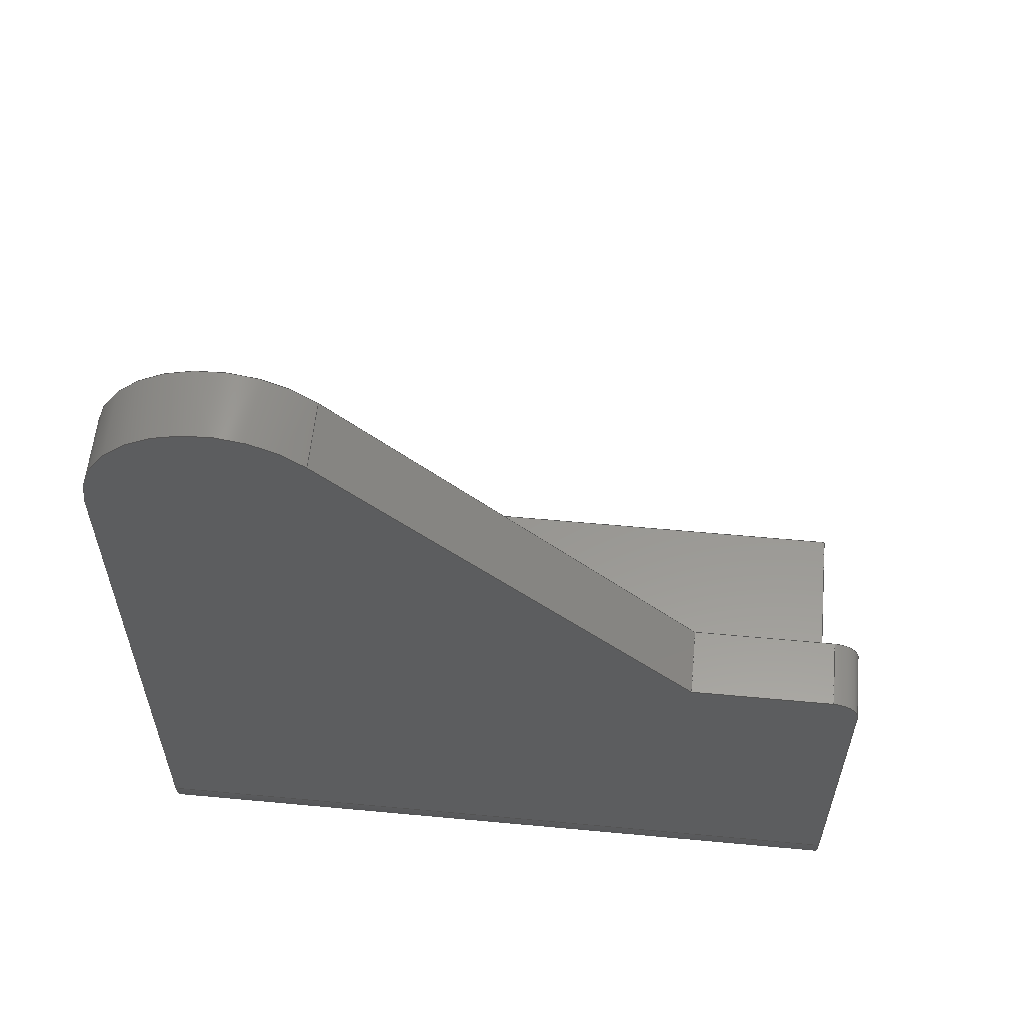
<metadata>
{"format":"step","ext":"step","renderer":"f3d","projection":"perspective","resolution":1024,"background":"white","views":[{"elev":58.2,"azim":-84.5,"up":"+Y"}]}
</metadata>
<code>
ISO-10303-21;
DATA;
#1=MECHANICAL_DESIGN_GEOMETRIC_PRESENTATION_REPRESENTATION('',(#4),#458);
#2=SHAPE_REPRESENTATION_RELATIONSHIP('SRR','None',#465,#3);
#3=ADVANCED_BREP_SHAPE_REPRESENTATION('',(#5),#457);
#4=STYLED_ITEM('',(#474),#5);
#5=MANIFOLD_SOLID_BREP('Body1',#262);
#6=FACE_BOUND('',#39,.T.);
#7=PLANE('',#279);
#8=PLANE('',#280);
#9=PLANE('',#284);
#10=PLANE('',#288);
#11=PLANE('',#289);
#12=PLANE('',#294);
#13=PLANE('',#295);
#14=PLANE('',#296);
#15=PLANE('',#299);
#16=PLANE('',#300);
#17=FACE_OUTER_BOUND('',#32,.T.);
#18=FACE_OUTER_BOUND('',#33,.T.);
#19=FACE_OUTER_BOUND('',#34,.T.);
#20=FACE_OUTER_BOUND('',#35,.T.);
#21=FACE_OUTER_BOUND('',#36,.T.);
#22=FACE_OUTER_BOUND('',#37,.T.);
#23=FACE_OUTER_BOUND('',#38,.T.);
#24=FACE_OUTER_BOUND('',#40,.T.);
#25=FACE_OUTER_BOUND('',#41,.T.);
#26=FACE_OUTER_BOUND('',#42,.T.);
#27=FACE_OUTER_BOUND('',#43,.T.);
#28=FACE_OUTER_BOUND('',#44,.T.);
#29=FACE_OUTER_BOUND('',#45,.T.);
#30=FACE_OUTER_BOUND('',#46,.T.);
#31=FACE_OUTER_BOUND('',#47,.T.);
#32=EDGE_LOOP('',(#170,#171,#172,#173));
#33=EDGE_LOOP('',(#174));
#34=EDGE_LOOP('',(#175,#176,#177,#178));
#35=EDGE_LOOP('',(#179,#180,#181,#182));
#36=EDGE_LOOP('',(#183,#184,#185,#186));
#37=EDGE_LOOP('',(#187,#188,#189,#190));
#38=EDGE_LOOP('',(#191,#192,#193,#194,#195,#196,#197));
#39=EDGE_LOOP('',(#198));
#40=EDGE_LOOP('',(#199,#200,#201,#202,#203,#204,#205,#206));
#41=EDGE_LOOP('',(#207,#208,#209,#210));
#42=EDGE_LOOP('',(#211,#212,#213,#214));
#43=EDGE_LOOP('',(#215,#216,#217,#218));
#44=EDGE_LOOP('',(#219,#220,#221,#222));
#45=EDGE_LOOP('',(#223,#224,#225,#226));
#46=EDGE_LOOP('',(#227,#228,#229,#230,#231,#232,#233));
#47=EDGE_LOOP('',(#234,#235,#236,#237,#238,#239,#240,#241));
#48=LINE('',#384,#74);
#49=LINE('',#390,#75);
#50=LINE('',#392,#76);
#51=LINE('',#394,#77);
#52=LINE('',#395,#78);
#53=LINE('',#401,#79);
#54=LINE('',#404,#80);
#55=LINE('',#406,#81);
#56=LINE('',#407,#82);
#57=LINE('',#412,#83);
#58=LINE('',#416,#84);
#59=LINE('',#418,#85);
#60=LINE('',#419,#86);
#61=LINE('',#422,#87);
#62=LINE('',#426,#88);
#63=LINE('',#428,#89);
#64=LINE('',#430,#90);
#65=LINE('',#435,#91);
#66=LINE('',#438,#92);
#67=LINE('',#439,#93);
#68=LINE('',#442,#94);
#69=LINE('',#443,#95);
#70=LINE('',#446,#96);
#71=LINE('',#447,#97);
#72=LINE('',#451,#98);
#73=LINE('',#453,#99);
#74=VECTOR('',#307,0.25);
#75=VECTOR('',#314,1);
#76=VECTOR('',#315,1);
#77=VECTOR('',#316,1);
#78=VECTOR('',#317,1);
#79=VECTOR('',#322,1);
#80=VECTOR('',#325,1);
#81=VECTOR('',#328,1);
#82=VECTOR('',#329,1);
#83=VECTOR('',#334,1);
#84=VECTOR('',#339,1);
#85=VECTOR('',#340,1);
#86=VECTOR('',#341,1);
#87=VECTOR('',#344,1);
#88=VECTOR('',#347,1);
#89=VECTOR('',#348,1);
#90=VECTOR('',#349,1);
#91=VECTOR('',#356,1);
#92=VECTOR('',#359,1);
#93=VECTOR('',#360,1);
#94=VECTOR('',#363,1);
#95=VECTOR('',#364,1);
#96=VECTOR('',#367,1);
#97=VECTOR('',#368,1);
#98=VECTOR('',#373,1);
#99=VECTOR('',#376,1);
#100=CIRCLE('',#277,0.25);
#101=CIRCLE('',#278,0.25);
#102=CIRCLE('',#282,0.1);
#103=CIRCLE('',#283,0.1);
#104=CIRCLE('',#286,0.45);
#105=CIRCLE('',#287,0.45);
#106=CIRCLE('',#290,0.3);
#107=CIRCLE('',#291,0.05);
#108=CIRCLE('',#293,0.05);
#109=CIRCLE('',#298,0.3);
#110=VERTEX_POINT('',#381);
#111=VERTEX_POINT('',#383);
#112=VERTEX_POINT('',#388);
#113=VERTEX_POINT('',#389);
#114=VERTEX_POINT('',#391);
#115=VERTEX_POINT('',#393);
#116=VERTEX_POINT('',#397);
#117=VERTEX_POINT('',#398);
#118=VERTEX_POINT('',#400);
#119=VERTEX_POINT('',#402);
#120=VERTEX_POINT('',#409);
#121=VERTEX_POINT('',#411);
#122=VERTEX_POINT('',#415);
#123=VERTEX_POINT('',#417);
#124=VERTEX_POINT('',#421);
#125=VERTEX_POINT('',#423);
#126=VERTEX_POINT('',#425);
#127=VERTEX_POINT('',#427);
#128=VERTEX_POINT('',#429);
#129=VERTEX_POINT('',#433);
#130=VERTEX_POINT('',#437);
#131=VERTEX_POINT('',#441);
#132=VERTEX_POINT('',#445);
#133=VERTEX_POINT('',#449);
#134=EDGE_CURVE('',#110,#110,#100,.T.);
#135=EDGE_CURVE('',#110,#111,#48,.T.);
#136=EDGE_CURVE('',#111,#111,#101,.T.);
#137=EDGE_CURVE('',#112,#113,#49,.T.);
#138=EDGE_CURVE('',#112,#114,#50,.T.);
#139=EDGE_CURVE('',#115,#114,#51,.T.);
#140=EDGE_CURVE('',#113,#115,#52,.T.);
#141=EDGE_CURVE('',#116,#117,#102,.T.);
#142=EDGE_CURVE('',#116,#118,#53,.T.);
#143=EDGE_CURVE('',#119,#118,#103,.T.);
#144=EDGE_CURVE('',#119,#117,#54,.T.);
#145=EDGE_CURVE('',#113,#116,#55,.T.);
#146=EDGE_CURVE('',#118,#115,#56,.T.);
#147=EDGE_CURVE('',#120,#112,#104,.T.);
#148=EDGE_CURVE('',#121,#120,#57,.T.);
#149=EDGE_CURVE('',#114,#121,#105,.T.);
#150=EDGE_CURVE('',#122,#117,#58,.T.);
#151=EDGE_CURVE('',#123,#122,#59,.T.);
#152=EDGE_CURVE('',#123,#120,#60,.T.);
#153=EDGE_CURVE('',#119,#124,#61,.T.);
#154=EDGE_CURVE('',#124,#125,#106,.T.);
#155=EDGE_CURVE('',#125,#126,#62,.T.);
#156=EDGE_CURVE('',#126,#127,#63,.T.);
#157=EDGE_CURVE('',#127,#128,#64,.T.);
#158=EDGE_CURVE('',#128,#122,#107,.T.);
#159=EDGE_CURVE('',#123,#129,#108,.T.);
#160=EDGE_CURVE('',#129,#128,#65,.T.);
#161=EDGE_CURVE('',#130,#129,#66,.T.);
#162=EDGE_CURVE('',#130,#127,#67,.T.);
#163=EDGE_CURVE('',#131,#130,#68,.T.);
#164=EDGE_CURVE('',#131,#126,#69,.T.);
#165=EDGE_CURVE('',#132,#131,#70,.T.);
#166=EDGE_CURVE('',#132,#125,#71,.T.);
#167=EDGE_CURVE('',#133,#132,#109,.T.);
#168=EDGE_CURVE('',#133,#124,#72,.T.);
#169=EDGE_CURVE('',#133,#121,#73,.T.);
#170=ORIENTED_EDGE('',*,*,#134,.F.);
#171=ORIENTED_EDGE('',*,*,#135,.T.);
#172=ORIENTED_EDGE('',*,*,#136,.F.);
#173=ORIENTED_EDGE('',*,*,#135,.F.);
#174=ORIENTED_EDGE('',*,*,#134,.T.);
#175=ORIENTED_EDGE('',*,*,#137,.F.);
#176=ORIENTED_EDGE('',*,*,#138,.T.);
#177=ORIENTED_EDGE('',*,*,#139,.F.);
#178=ORIENTED_EDGE('',*,*,#140,.F.);
#179=ORIENTED_EDGE('',*,*,#141,.F.);
#180=ORIENTED_EDGE('',*,*,#142,.T.);
#181=ORIENTED_EDGE('',*,*,#143,.F.);
#182=ORIENTED_EDGE('',*,*,#144,.T.);
#183=ORIENTED_EDGE('',*,*,#145,.F.);
#184=ORIENTED_EDGE('',*,*,#140,.T.);
#185=ORIENTED_EDGE('',*,*,#146,.F.);
#186=ORIENTED_EDGE('',*,*,#142,.F.);
#187=ORIENTED_EDGE('',*,*,#147,.F.);
#188=ORIENTED_EDGE('',*,*,#148,.F.);
#189=ORIENTED_EDGE('',*,*,#149,.F.);
#190=ORIENTED_EDGE('',*,*,#138,.F.);
#191=ORIENTED_EDGE('',*,*,#147,.T.);
#192=ORIENTED_EDGE('',*,*,#137,.T.);
#193=ORIENTED_EDGE('',*,*,#145,.T.);
#194=ORIENTED_EDGE('',*,*,#141,.T.);
#195=ORIENTED_EDGE('',*,*,#150,.F.);
#196=ORIENTED_EDGE('',*,*,#151,.F.);
#197=ORIENTED_EDGE('',*,*,#152,.T.);
#198=ORIENTED_EDGE('',*,*,#136,.T.);
#199=ORIENTED_EDGE('',*,*,#144,.F.);
#200=ORIENTED_EDGE('',*,*,#153,.T.);
#201=ORIENTED_EDGE('',*,*,#154,.T.);
#202=ORIENTED_EDGE('',*,*,#155,.T.);
#203=ORIENTED_EDGE('',*,*,#156,.T.);
#204=ORIENTED_EDGE('',*,*,#157,.T.);
#205=ORIENTED_EDGE('',*,*,#158,.T.);
#206=ORIENTED_EDGE('',*,*,#150,.T.);
#207=ORIENTED_EDGE('',*,*,#159,.F.);
#208=ORIENTED_EDGE('',*,*,#151,.T.);
#209=ORIENTED_EDGE('',*,*,#158,.F.);
#210=ORIENTED_EDGE('',*,*,#160,.F.);
#211=ORIENTED_EDGE('',*,*,#161,.T.);
#212=ORIENTED_EDGE('',*,*,#160,.T.);
#213=ORIENTED_EDGE('',*,*,#157,.F.);
#214=ORIENTED_EDGE('',*,*,#162,.F.);
#215=ORIENTED_EDGE('',*,*,#163,.T.);
#216=ORIENTED_EDGE('',*,*,#162,.T.);
#217=ORIENTED_EDGE('',*,*,#156,.F.);
#218=ORIENTED_EDGE('',*,*,#164,.F.);
#219=ORIENTED_EDGE('',*,*,#165,.T.);
#220=ORIENTED_EDGE('',*,*,#164,.T.);
#221=ORIENTED_EDGE('',*,*,#155,.F.);
#222=ORIENTED_EDGE('',*,*,#166,.F.);
#223=ORIENTED_EDGE('',*,*,#167,.T.);
#224=ORIENTED_EDGE('',*,*,#166,.T.);
#225=ORIENTED_EDGE('',*,*,#154,.F.);
#226=ORIENTED_EDGE('',*,*,#168,.F.);
#227=ORIENTED_EDGE('',*,*,#149,.T.);
#228=ORIENTED_EDGE('',*,*,#169,.F.);
#229=ORIENTED_EDGE('',*,*,#168,.T.);
#230=ORIENTED_EDGE('',*,*,#153,.F.);
#231=ORIENTED_EDGE('',*,*,#143,.T.);
#232=ORIENTED_EDGE('',*,*,#146,.T.);
#233=ORIENTED_EDGE('',*,*,#139,.T.);
#234=ORIENTED_EDGE('',*,*,#148,.T.);
#235=ORIENTED_EDGE('',*,*,#152,.F.);
#236=ORIENTED_EDGE('',*,*,#159,.T.);
#237=ORIENTED_EDGE('',*,*,#161,.F.);
#238=ORIENTED_EDGE('',*,*,#163,.F.);
#239=ORIENTED_EDGE('',*,*,#165,.F.);
#240=ORIENTED_EDGE('',*,*,#167,.F.);
#241=ORIENTED_EDGE('',*,*,#169,.T.);
#242=CYLINDRICAL_SURFACE('',#276,0.25);
#243=CYLINDRICAL_SURFACE('',#281,0.1);
#244=CYLINDRICAL_SURFACE('',#285,0.45);
#245=CYLINDRICAL_SURFACE('',#292,0.05);
#246=CYLINDRICAL_SURFACE('',#297,0.3);
#247=ADVANCED_FACE('',(#17),#242,.T.);
#248=ADVANCED_FACE('',(#18),#7,.T.);
#249=ADVANCED_FACE('',(#19),#8,.F.);
#250=ADVANCED_FACE('',(#20),#243,.T.);
#251=ADVANCED_FACE('',(#21),#9,.F.);
#252=ADVANCED_FACE('',(#22),#244,.T.);
#253=ADVANCED_FACE('',(#23,#6),#10,.T.);
#254=ADVANCED_FACE('',(#24),#11,.T.);
#255=ADVANCED_FACE('',(#25),#245,.F.);
#256=ADVANCED_FACE('',(#26),#12,.T.);
#257=ADVANCED_FACE('',(#27),#13,.T.);
#258=ADVANCED_FACE('',(#28),#14,.T.);
#259=ADVANCED_FACE('',(#29),#246,.T.);
#260=ADVANCED_FACE('',(#30),#15,.T.);
#261=ADVANCED_FACE('',(#31),#16,.F.);
#262=CLOSED_SHELL('',(#247,#248,#249,#250,#251,#252,#253,#254,#255,#256,
#257,#258,#259,#260,#261));
#263=DERIVED_UNIT_ELEMENT(#265,1);
#264=DERIVED_UNIT_ELEMENT(#460,3);
#265=(
MASS_UNIT()
NAMED_UNIT(*)
SI_UNIT(.KILO.,.GRAM.)
);
#266=DERIVED_UNIT((#263,#264));
#267=MEASURE_REPRESENTATION_ITEM('density measure',
POSITIVE_RATIO_MEASURE(7850),#266);
#268=PROPERTY_DEFINITION_REPRESENTATION(#273,#270);
#269=PROPERTY_DEFINITION_REPRESENTATION(#274,#271);
#270=REPRESENTATION('material name',(#272),#457);
#271=REPRESENTATION('density',(#267),#457);
#272=DESCRIPTIVE_REPRESENTATION_ITEM('Steel','Steel');
#273=PROPERTY_DEFINITION('material property','material name',#467);
#274=PROPERTY_DEFINITION('material property','density of part',#467);
#275=AXIS2_PLACEMENT_3D('placement',#379,#301,#302);
#276=AXIS2_PLACEMENT_3D('',#380,#303,#304);
#277=AXIS2_PLACEMENT_3D('',#382,#305,#306);
#278=AXIS2_PLACEMENT_3D('',#385,#308,#309);
#279=AXIS2_PLACEMENT_3D('',#386,#310,#311);
#280=AXIS2_PLACEMENT_3D('',#387,#312,#313);
#281=AXIS2_PLACEMENT_3D('',#396,#318,#319);
#282=AXIS2_PLACEMENT_3D('',#399,#320,#321);
#283=AXIS2_PLACEMENT_3D('',#403,#323,#324);
#284=AXIS2_PLACEMENT_3D('',#405,#326,#327);
#285=AXIS2_PLACEMENT_3D('',#408,#330,#331);
#286=AXIS2_PLACEMENT_3D('',#410,#332,#333);
#287=AXIS2_PLACEMENT_3D('',#413,#335,#336);
#288=AXIS2_PLACEMENT_3D('',#414,#337,#338);
#289=AXIS2_PLACEMENT_3D('',#420,#342,#343);
#290=AXIS2_PLACEMENT_3D('',#424,#345,#346);
#291=AXIS2_PLACEMENT_3D('',#431,#350,#351);
#292=AXIS2_PLACEMENT_3D('',#432,#352,#353);
#293=AXIS2_PLACEMENT_3D('',#434,#354,#355);
#294=AXIS2_PLACEMENT_3D('',#436,#357,#358);
#295=AXIS2_PLACEMENT_3D('',#440,#361,#362);
#296=AXIS2_PLACEMENT_3D('',#444,#365,#366);
#297=AXIS2_PLACEMENT_3D('',#448,#369,#370);
#298=AXIS2_PLACEMENT_3D('',#450,#371,#372);
#299=AXIS2_PLACEMENT_3D('',#452,#374,#375);
#300=AXIS2_PLACEMENT_3D('',#454,#377,#378);
#301=DIRECTION('axis',(0,0,1));
#302=DIRECTION('refdir',(1,0,0));
#303=DIRECTION('center_axis',(1,0,0));
#304=DIRECTION('ref_axis',(0,0,-1));
#305=DIRECTION('center_axis',(1,-4.082e-17,0));
#306=DIRECTION('ref_axis',(0,0,-1));
#307=DIRECTION('',(-1,0,0));
#308=DIRECTION('center_axis',(-1,4.082e-17,0));
#309=DIRECTION('ref_axis',(0,0,-1));
#310=DIRECTION('center_axis',(1,-4.082e-17,0));
#311=DIRECTION('ref_axis',(0,0,-1));
#312=DIRECTION('center_axis',(0,-0.7071,-0.7071));
#313=DIRECTION('ref_axis',(-2.886e-17,-0.7071,0.7071));
#314=DIRECTION('',(-2.886e-17,-0.7071,0.7071));
#315=DIRECTION('',(-1,0,0));
#316=DIRECTION('',(0,0.7071,-0.7071));
#317=DIRECTION('',(-1,0,0));
#318=DIRECTION('center_axis',(-1,0,0));
#319=DIRECTION('ref_axis',(0,1,8.882e-15));
#320=DIRECTION('center_axis',(1,-4.082e-17,0));
#321=DIRECTION('ref_axis',(0,1,8.882e-15));
#322=DIRECTION('',(-1,0,0));
#323=DIRECTION('center_axis',(-1,0,0));
#324=DIRECTION('ref_axis',(0,1,8.882e-15));
#325=DIRECTION('',(1,0,0));
#326=DIRECTION('center_axis',(0,-1,4.981e-06));
#327=DIRECTION('ref_axis',(2.033e-22,4.981e-06,1));
#328=DIRECTION('',(2.033e-22,4.981e-06,1));
#329=DIRECTION('',(0,-4.981e-06,-1));
#330=DIRECTION('center_axis',(-1,0,0));
#331=DIRECTION('ref_axis',(0,0,-1));
#332=DIRECTION('center_axis',(1,-4.082e-17,0));
#333=DIRECTION('ref_axis',(0,0,-1));
#334=DIRECTION('',(1,0,0));
#335=DIRECTION('center_axis',(-1,0,0));
#336=DIRECTION('ref_axis',(0,0,-1));
#337=DIRECTION('center_axis',(1,-4.082e-17,0));
#338=DIRECTION('ref_axis',(4.082e-17,1,0));
#339=DIRECTION('',(4.082e-17,1,0));
#340=DIRECTION('',(0,0,1));
#341=DIRECTION('',(4.082e-17,1,0));
#342=DIRECTION('center_axis',(0,0,1));
#343=DIRECTION('ref_axis',(1,0,0));
#344=DIRECTION('',(0,-1,0));
#345=DIRECTION('center_axis',(0,0,1));
#346=DIRECTION('ref_axis',(-1,-3.701e-16,0));
#347=DIRECTION('',(1,0,0));
#348=DIRECTION('',(0,1,0));
#349=DIRECTION('',(-1,0,0));
#350=DIRECTION('center_axis',(0,0,-1));
#351=DIRECTION('ref_axis',(-1,1.11e-15,0));
#352=DIRECTION('center_axis',(0,0,1));
#353=DIRECTION('ref_axis',(-1,1.11e-15,0));
#354=DIRECTION('center_axis',(0,0,1));
#355=DIRECTION('ref_axis',(-1,1.11e-15,0));
#356=DIRECTION('',(0,0,1));
#357=DIRECTION('center_axis',(0,1,0));
#358=DIRECTION('ref_axis',(-1,0,0));
#359=DIRECTION('',(-1,0,0));
#360=DIRECTION('',(0,0,1));
#361=DIRECTION('center_axis',(1,0,0));
#362=DIRECTION('ref_axis',(0,1,0));
#363=DIRECTION('',(0,1,0));
#364=DIRECTION('',(0,0,1));
#365=DIRECTION('center_axis',(0,-1,0));
#366=DIRECTION('ref_axis',(1,0,0));
#367=DIRECTION('',(1,0,0));
#368=DIRECTION('',(0,0,1));
#369=DIRECTION('center_axis',(0,0,1));
#370=DIRECTION('ref_axis',(-1,-3.701e-16,0));
#371=DIRECTION('center_axis',(0,0,1));
#372=DIRECTION('ref_axis',(-1,-3.701e-16,0));
#373=DIRECTION('',(0,0,1));
#374=DIRECTION('center_axis',(-1,0,0));
#375=DIRECTION('ref_axis',(0,-1,0));
#376=DIRECTION('',(0,1,0));
#377=DIRECTION('center_axis',(0,0,1));
#378=DIRECTION('ref_axis',(1,0,0));
#379=CARTESIAN_POINT('',(0,0,0));
#380=CARTESIAN_POINT('Origin',(0.5,2.57,0.45));
#381=CARTESIAN_POINT('',(0.6,2.57,0.7));
#382=CARTESIAN_POINT('Origin',(0.6,2.57,0.45));
#383=CARTESIAN_POINT('',(0.5,2.57,0.7));
#384=CARTESIAN_POINT('',(0.5,2.57,0.7));
#385=CARTESIAN_POINT('Origin',(0.5,2.57,0.45));
#386=CARTESIAN_POINT('Origin',(0.6,2.57,0.45));
#387=CARTESIAN_POINT('Origin',(0.5,2.888,0.7682));
#388=CARTESIAN_POINT('',(0.5,2.888,0.7682));
#389=CARTESIAN_POINT('',(0.5,1.575,2.081));
#390=CARTESIAN_POINT('',(0.5,2.433,1.223));
#391=CARTESIAN_POINT('',(0.25,2.888,0.7682));
#392=CARTESIAN_POINT('',(0.5,2.888,0.7682));
#393=CARTESIAN_POINT('',(0.25,1.575,2.081));
#394=CARTESIAN_POINT('',(0.25,3.113,0.5432));
#395=CARTESIAN_POINT('',(0.5,1.575,2.081));
#396=CARTESIAN_POINT('Origin',(0.5,1.475,2.6));
#397=CARTESIAN_POINT('',(0.5,1.575,2.6));
#398=CARTESIAN_POINT('',(0.5,1.475,2.7));
#399=CARTESIAN_POINT('Origin',(0.5,1.475,2.6));
#400=CARTESIAN_POINT('',(0.25,1.575,2.6));
#401=CARTESIAN_POINT('',(0.5,1.575,2.6));
#402=CARTESIAN_POINT('',(0.25,1.475,2.7));
#403=CARTESIAN_POINT('Origin',(0.25,1.475,2.6));
#404=CARTESIAN_POINT('',(0.5,1.475,2.7));
#405=CARTESIAN_POINT('Origin',(0.5,1.575,2.081));
#406=CARTESIAN_POINT('',(0.5,1.575,1.041));
#407=CARTESIAN_POINT('',(0.25,1.575,1.041));
#408=CARTESIAN_POINT('Origin',(0.5,2.57,0.45));
#409=CARTESIAN_POINT('',(0.5,2.57,1.665e-16));
#410=CARTESIAN_POINT('Origin',(0.5,2.57,0.45));
#411=CARTESIAN_POINT('',(0.25,2.57,1.665e-16));
#412=CARTESIAN_POINT('',(0.5,2.57,0));
#413=CARTESIAN_POINT('Origin',(0.25,2.57,0.45));
#414=CARTESIAN_POINT('Origin',(0.5,0.3,0));
#415=CARTESIAN_POINT('',(0.5,0.3,2.7));
#416=CARTESIAN_POINT('',(0.5,0.3,2.7));
#417=CARTESIAN_POINT('',(0.5,0.3,0));
#418=CARTESIAN_POINT('',(0.5,0.3,0));
#419=CARTESIAN_POINT('',(0.5,0.3,0));
#420=CARTESIAN_POINT('Origin',(1,1.51,2.7));
#421=CARTESIAN_POINT('',(0.25,0.3,2.7));
#422=CARTESIAN_POINT('',(0.25,0.3,2.7));
#423=CARTESIAN_POINT('',(0.55,0,2.7));
#424=CARTESIAN_POINT('Origin',(0.55,0.3,2.7));
#425=CARTESIAN_POINT('',(1.75,0,2.7));
#426=CARTESIAN_POINT('',(0.55,0,2.7));
#427=CARTESIAN_POINT('',(1.75,0.25,2.7));
#428=CARTESIAN_POINT('',(1.75,0,2.7));
#429=CARTESIAN_POINT('',(0.55,0.25,2.7));
#430=CARTESIAN_POINT('',(1.75,0.25,2.7));
#431=CARTESIAN_POINT('Origin',(0.55,0.3,2.7));
#432=CARTESIAN_POINT('Origin',(0.55,0.3,0));
#433=CARTESIAN_POINT('',(0.55,0.25,0));
#434=CARTESIAN_POINT('Origin',(0.55,0.3,0));
#435=CARTESIAN_POINT('',(0.55,0.25,0));
#436=CARTESIAN_POINT('Origin',(1.75,0.25,0));
#437=CARTESIAN_POINT('',(1.75,0.25,0));
#438=CARTESIAN_POINT('',(1.75,0.25,0));
#439=CARTESIAN_POINT('',(1.75,0.25,0));
#440=CARTESIAN_POINT('Origin',(1.75,0,0));
#441=CARTESIAN_POINT('',(1.75,0,0));
#442=CARTESIAN_POINT('',(1.75,0,0));
#443=CARTESIAN_POINT('',(1.75,0,0));
#444=CARTESIAN_POINT('Origin',(0.55,0,0));
#445=CARTESIAN_POINT('',(0.55,0,0));
#446=CARTESIAN_POINT('',(0.55,0,0));
#447=CARTESIAN_POINT('',(0.55,0,0));
#448=CARTESIAN_POINT('Origin',(0.55,0.3,0));
#449=CARTESIAN_POINT('',(0.25,0.3,0));
#450=CARTESIAN_POINT('Origin',(0.55,0.3,0));
#451=CARTESIAN_POINT('',(0.25,0.3,0));
#452=CARTESIAN_POINT('Origin',(0.25,3.02,0));
#453=CARTESIAN_POINT('',(0.25,0.3,0));
#454=CARTESIAN_POINT('Origin',(1,1.51,0));
#455=UNCERTAINTY_MEASURE_WITH_UNIT(LENGTH_MEASURE(0.001),#459,
'DISTANCE_ACCURACY_VALUE',
'Maximum model space distance between geometric entities at asserted c
onnectivities');
#456=UNCERTAINTY_MEASURE_WITH_UNIT(LENGTH_MEASURE(0.001),#459,
'DISTANCE_ACCURACY_VALUE',
'Maximum model space distance between geometric entities at asserted c
onnectivities');
#457=(
GEOMETRIC_REPRESENTATION_CONTEXT(3)
GLOBAL_UNCERTAINTY_ASSIGNED_CONTEXT((#455))
GLOBAL_UNIT_ASSIGNED_CONTEXT((#459,#461,#462))
REPRESENTATION_CONTEXT('','3D')
);
#458=(
GEOMETRIC_REPRESENTATION_CONTEXT(3)
GLOBAL_UNCERTAINTY_ASSIGNED_CONTEXT((#456))
GLOBAL_UNIT_ASSIGNED_CONTEXT((#459,#461,#462))
REPRESENTATION_CONTEXT('','3D')
);
#459=(
LENGTH_UNIT()
NAMED_UNIT(*)
SI_UNIT(.CENTI.,.METRE.)
);
#460=(
LENGTH_UNIT()
NAMED_UNIT(*)
SI_UNIT($,.METRE.)
);
#461=(
NAMED_UNIT(*)
PLANE_ANGLE_UNIT()
SI_UNIT($,.RADIAN.)
);
#462=(
NAMED_UNIT(*)
SI_UNIT($,.STERADIAN.)
SOLID_ANGLE_UNIT()
);
#463=SHAPE_DEFINITION_REPRESENTATION(#464,#465);
#464=PRODUCT_DEFINITION_SHAPE('',$,#467);
#465=SHAPE_REPRESENTATION('',(#275),#457);
#466=PRODUCT_DEFINITION_CONTEXT('part definition',#471,'design');
#467=PRODUCT_DEFINITION('1_Base','1_Base',#468,#466);
#468=PRODUCT_DEFINITION_FORMATION('',$,#473);
#469=PRODUCT_RELATED_PRODUCT_CATEGORY('1_Base','1_Base',(#473));
#470=APPLICATION_PROTOCOL_DEFINITION('international standard',
'automotive_design',2009,#471);
#471=APPLICATION_CONTEXT(
'Core Data for Automotive Mechanical Design Process');
#472=PRODUCT_CONTEXT('part definition',#471,'mechanical');
#473=PRODUCT('1_Base','1_Base',$,(#472));
#474=PRESENTATION_STYLE_ASSIGNMENT((#475));
#475=SURFACE_STYLE_USAGE(.BOTH.,#476);
#476=SURFACE_SIDE_STYLE('',(#477));
#477=SURFACE_STYLE_FILL_AREA(#478);
#478=FILL_AREA_STYLE('Steel - Satin',(#479));
#479=FILL_AREA_STYLE_COLOUR('Steel - Satin',#480);
#480=COLOUR_RGB('Steel - Satin',0.6275,0.6275,0.6275);
ENDSEC;
END-ISO-10303-21;

</code>
